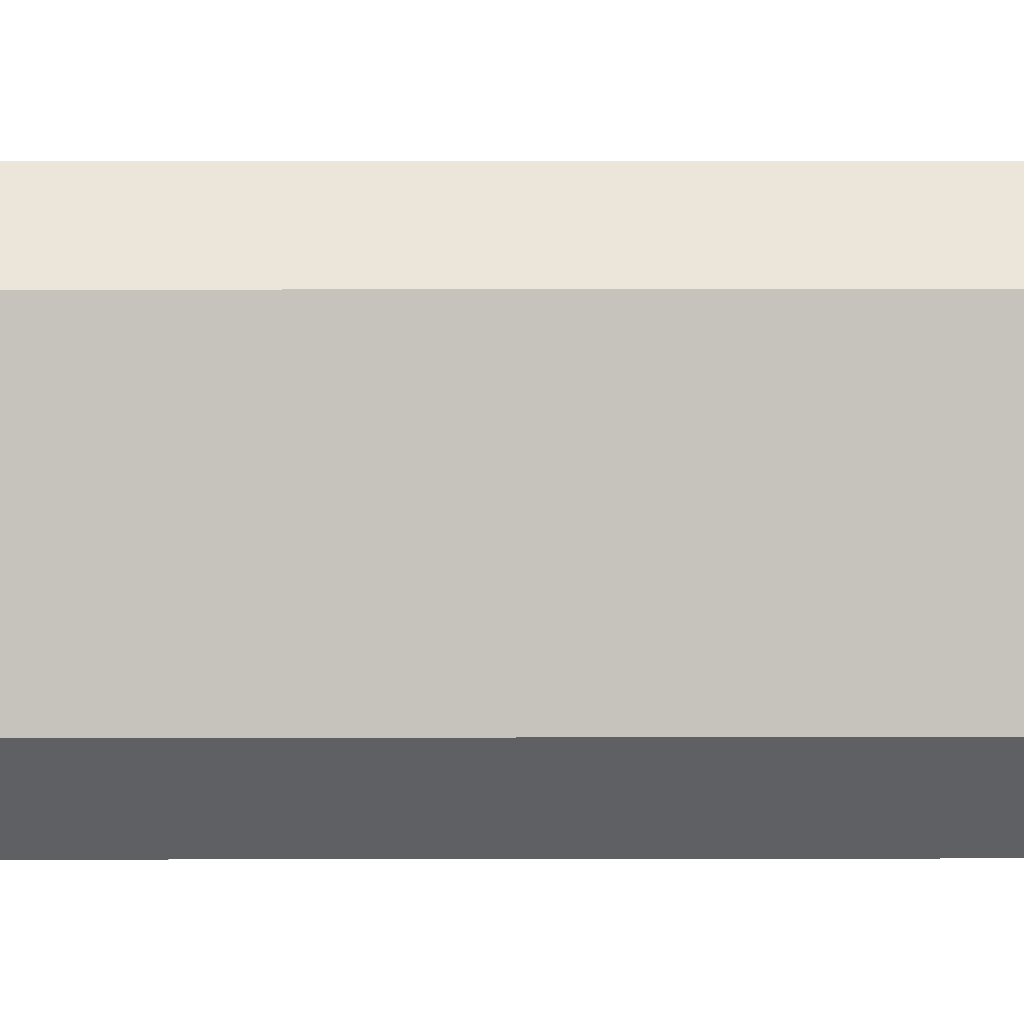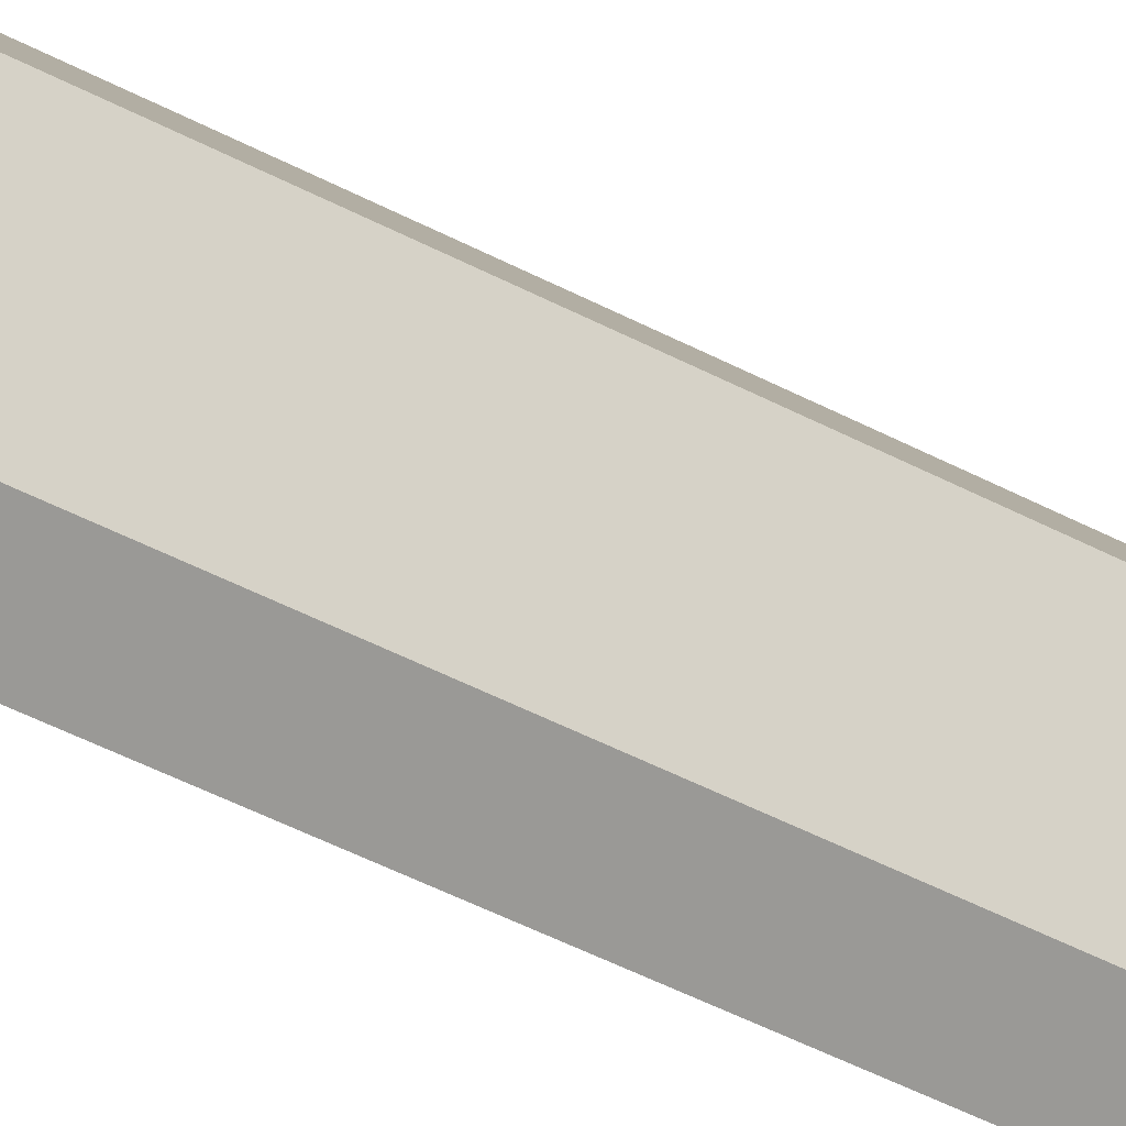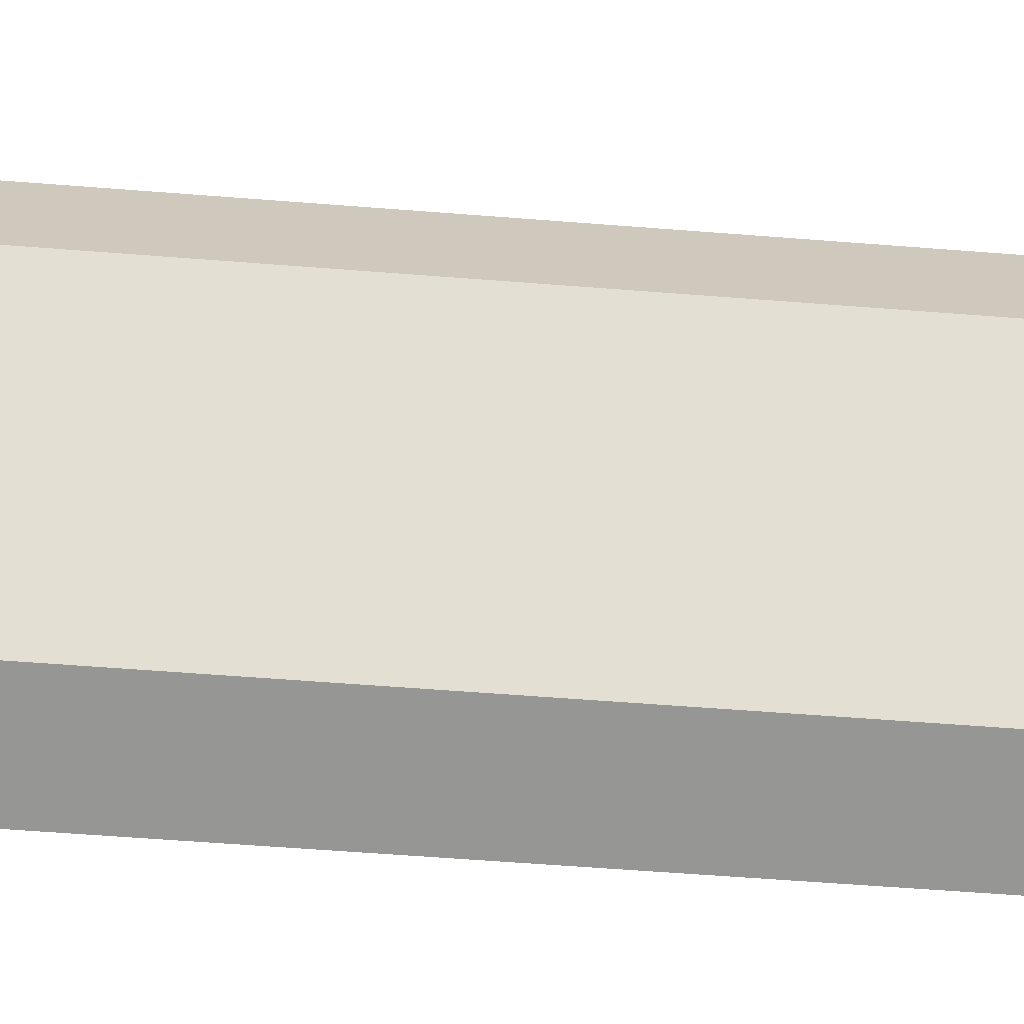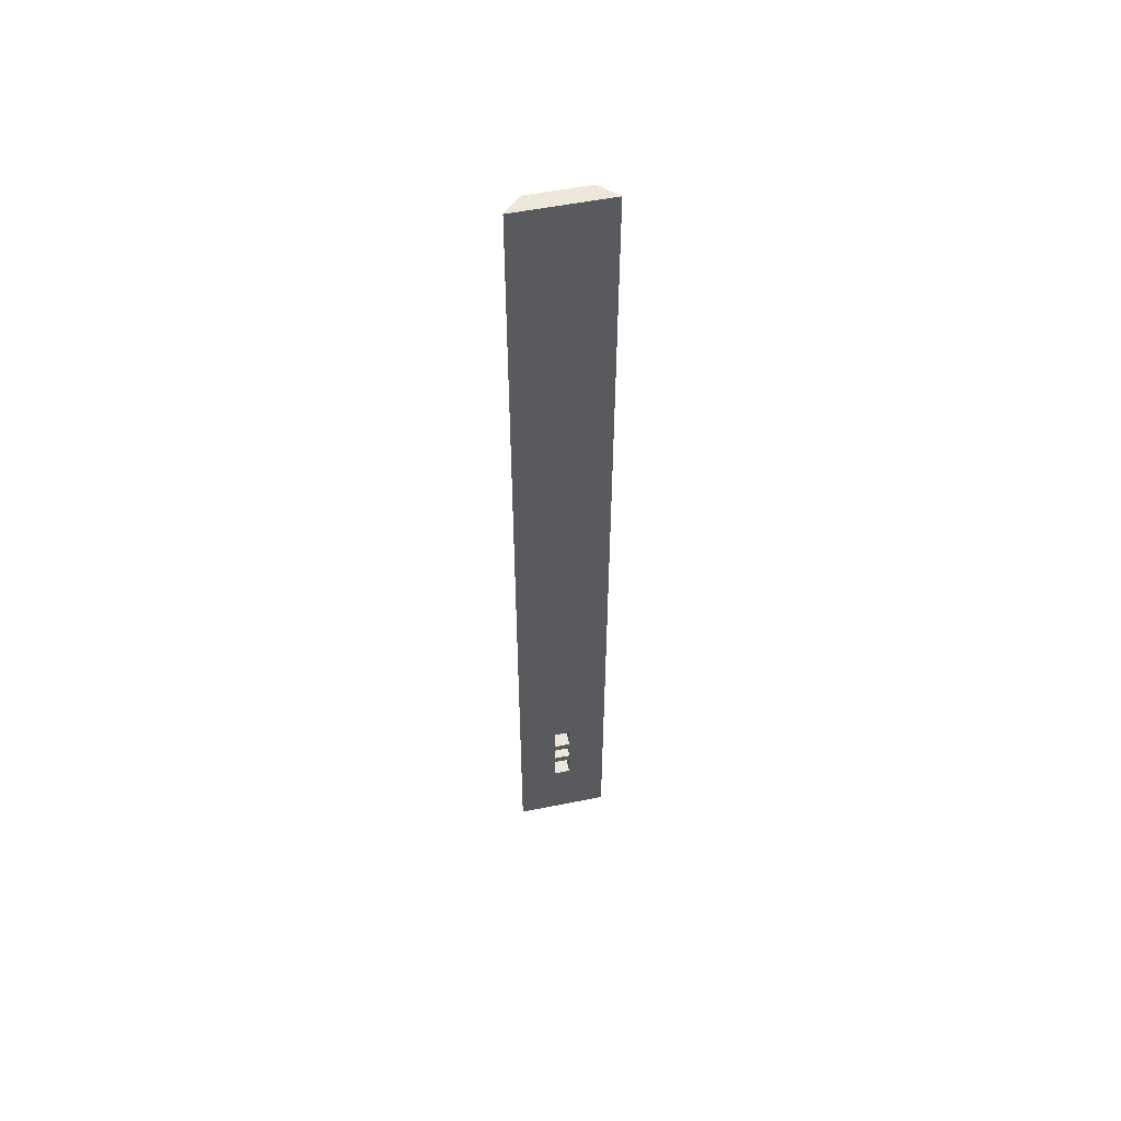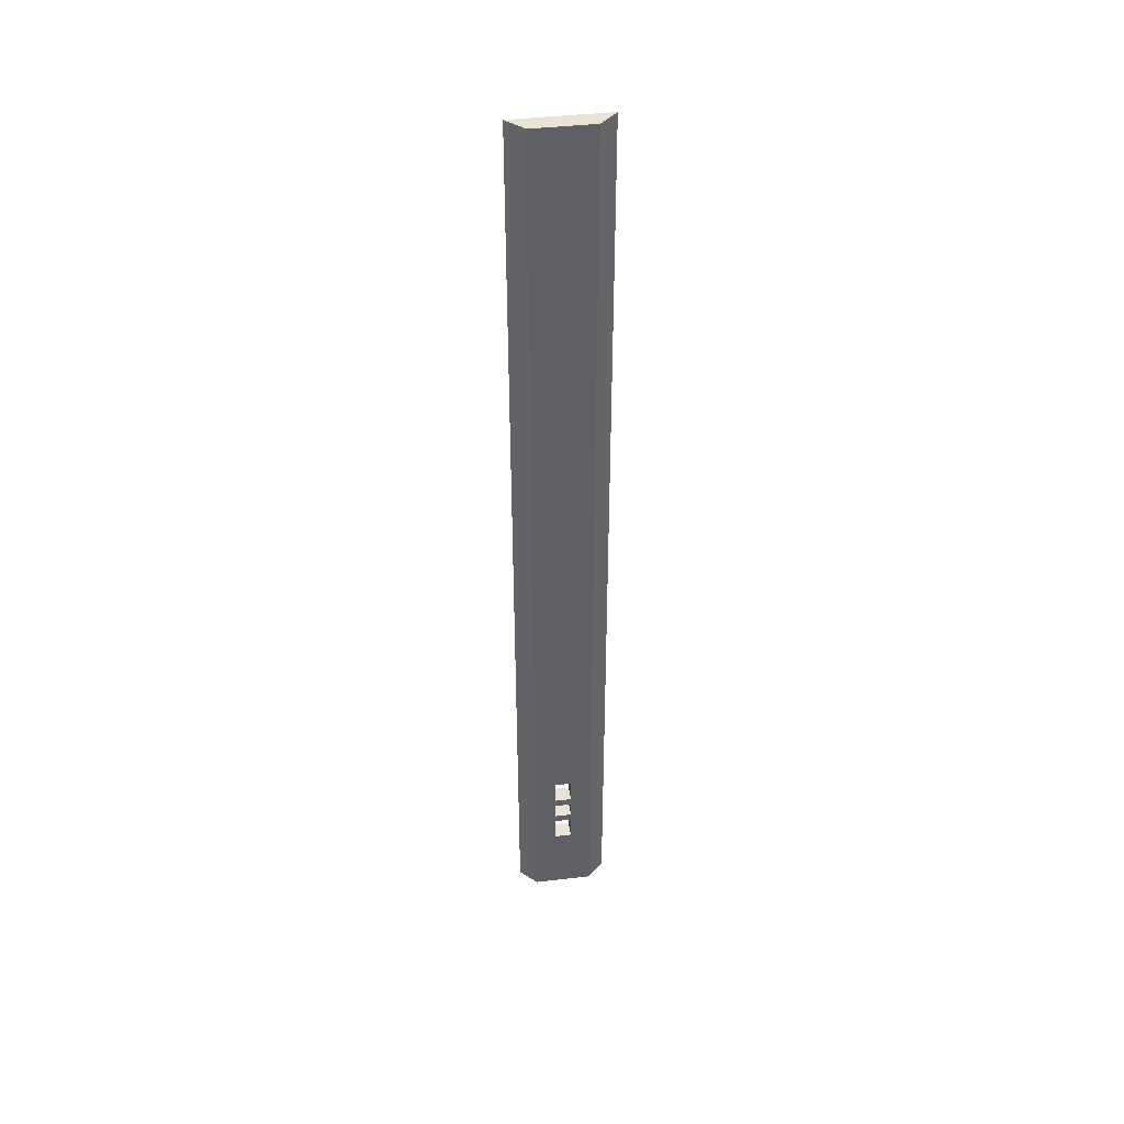
<metadata>
{"format":"obj","ext":"obj","renderer":"f3d","projection":"perspective","resolution":1024,"background":"white","views":[{"elev":1.4,"azim":88.5,"up":"+Z"},{"elev":-31.7,"azim":50.0,"up":"+Z"},{"elev":-22.7,"azim":79.8,"up":"+Z"},{"elev":54.1,"azim":-102.1,"up":"+Y"},{"elev":42.0,"azim":82.0,"up":"+Y"}]}
</metadata>
<code>
o Leg2_2/Leg2_1_2/mesh81/mesh81-geometry#mesh81-geometry
v 0.6135 0.212 -0.1986
v 0.6135 -0.6594 -0.1774
v 0.6135 -0.7356 -0.1986
v 0.6135 -0.6341 -0.1774
v 0.6135 -0.6594 -0.1605
v 0.5966 -0.7356 -0.2155
v 0.6135 -0.6256 -0.1774
v 0.5966 -0.6341 -0.1774
v 0.6135 -0.7356 -0.1393
v 0.5966 -0.6594 -0.1605
v 0.5966 0.212 -0.2155
v 0.6135 -0.6087 -0.1774
v 0.6135 -0.6341 -0.1605
v 0.5966 -0.6594 -0.1774
v 0.6135 0.212 -0.1393
v 0.5966 -0.7356 -0.1224
v 0.6135 -0.6002 -0.1774
v 0.5966 -0.6087 -0.1774
v 0.6135 -0.6256 -0.1605
v 0.5966 -0.6341 -0.1605
v 0.5966 0.212 -0.1224
v 0.6135 -0.5748 -0.1605
v 0.6135 -0.5748 -0.1774
v 0.6135 -0.6087 -0.1605
v 0.5966 -0.6256 -0.1774
v 0.5966 -0.6256 -0.1605
v 0.5966 -0.5748 -0.1774
v 0.6135 -0.6002 -0.1605
v 0.5966 -0.6087 -0.1605
v 0.5966 -0.6002 -0.1774
v 0.5966 -0.5748 -0.1605
v 0.5966 -0.6002 -0.1605
f 1 2 3
f 2 1 4
f 3 2 1
f 4 1 2
f 5 3 2
f 2 3 5
f 6 1 3
f 3 1 6
f 4 1 7
f 7 1 4
f 8 2 4
f 4 2 8
f 5 9 3
f 3 9 5
f 2 10 5
f 5 10 2
f 1 6 11
f 11 6 1
f 9 6 3
f 3 6 9
f 7 1 12
f 12 1 7
f 4 7 13
f 13 7 4
f 2 8 14
f 14 8 2
f 13 8 4
f 4 8 13
f 9 5 15
f 15 5 9
f 10 2 14
f 14 2 10
f 10 13 5
f 5 13 10
f 6 14 11
f 11 14 6
f 11 15 1
f 1 15 11
f 6 9 16
f 16 9 6
f 12 1 17
f 17 1 12
f 18 7 12
f 12 7 18
f 19 13 7
f 7 13 19
f 11 14 8
f 8 14 11
f 8 13 20
f 20 13 8
f 15 5 13
f 13 5 15
f 21 9 15
f 15 9 21
f 14 6 10
f 10 6 14
f 13 10 20
f 20 10 13
f 15 11 21
f 21 11 15
f 15 22 1
f 1 22 15
f 9 21 16
f 16 21 9
f 16 10 6
f 6 10 16
f 17 1 23
f 23 1 17
f 12 17 24
f 24 17 12
f 7 18 25
f 25 18 7
f 24 18 12
f 12 18 24
f 15 13 19
f 19 13 15
f 7 26 19
f 19 26 7
f 11 8 25
f 25 8 11
f 20 26 8
f 8 26 20
f 10 21 20
f 20 21 10
f 11 27 21
f 21 27 11
f 15 28 22
f 22 28 15
f 23 1 22
f 22 1 23
f 10 16 21
f 21 16 10
f 27 17 23
f 23 17 27
f 28 24 17
f 17 24 28
f 11 25 18
f 18 25 11
f 26 7 25
f 25 7 26
f 18 24 29
f 29 24 18
f 15 19 24
f 24 19 15
f 26 24 19
f 19 24 26
f 25 8 26
f 26 8 25
f 20 21 26
f 26 21 20
f 11 30 27
f 27 30 11
f 31 21 27
f 27 21 31
f 15 24 28
f 28 24 15
f 32 22 28
f 28 22 32
f 22 27 23
f 23 27 22
f 17 27 30
f 30 27 17
f 17 32 28
f 28 32 17
f 11 18 30
f 30 18 11
f 24 26 29
f 29 26 24
f 29 32 18
f 18 32 29
f 26 21 29
f 29 21 26
f 32 21 31
f 31 21 32
f 27 22 31
f 31 22 27
f 22 32 31
f 31 32 22
f 32 17 30
f 30 17 32
f 30 18 32
f 32 18 30
f 29 21 32
f 32 21 29

</code>
